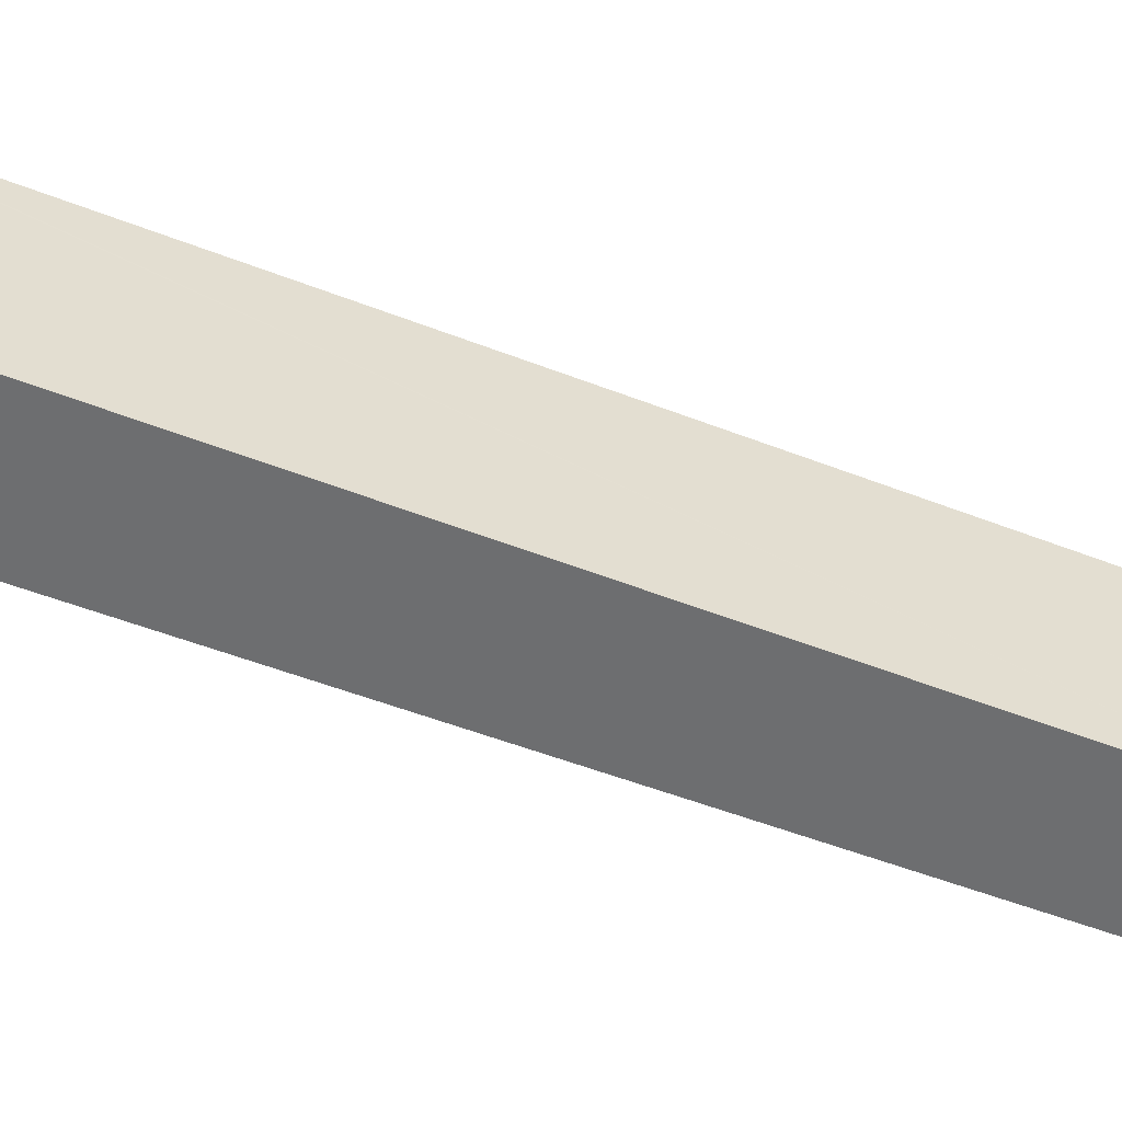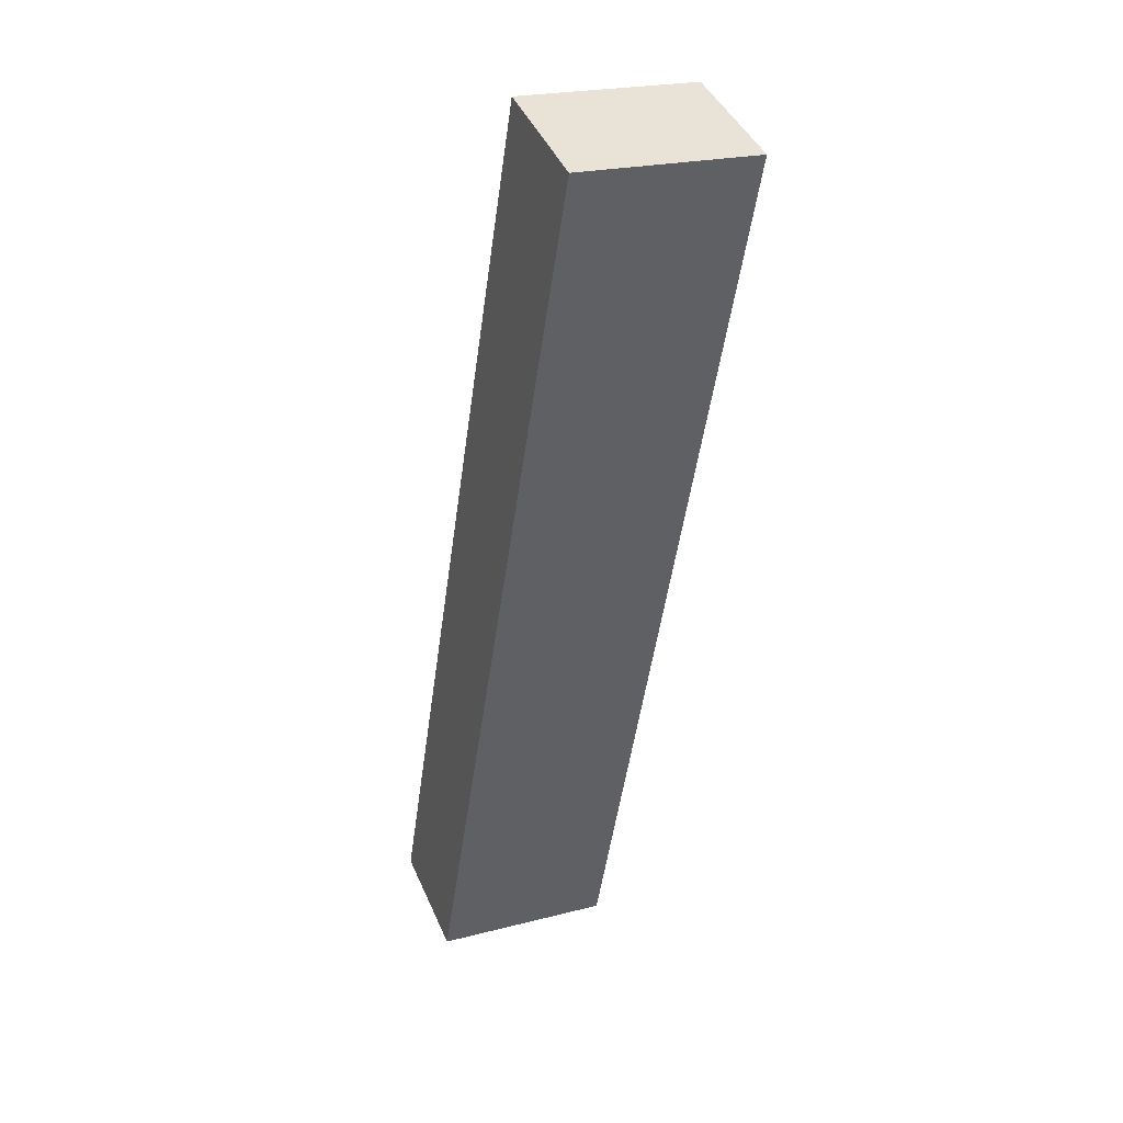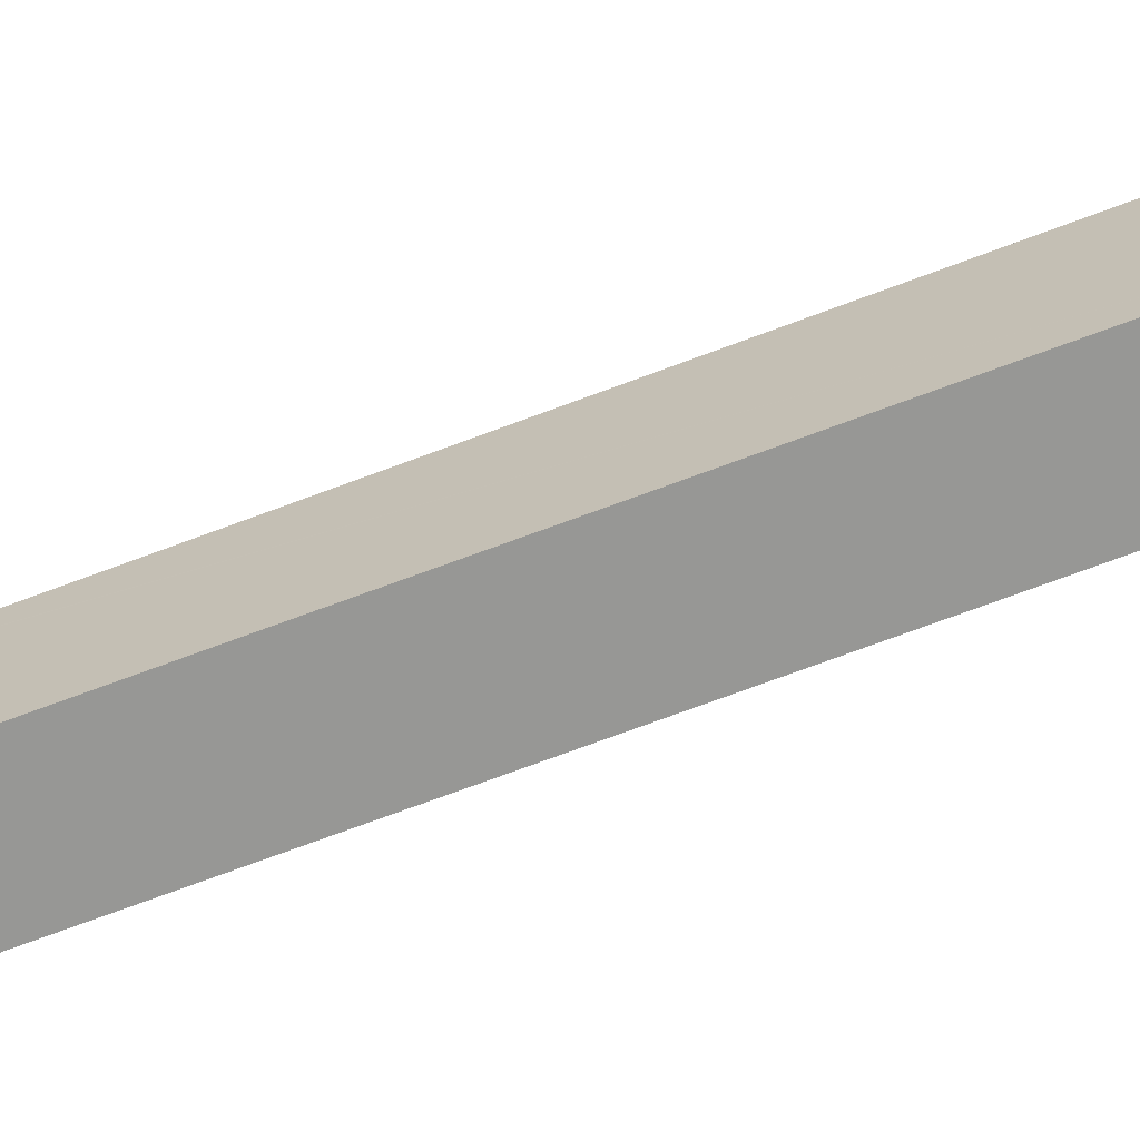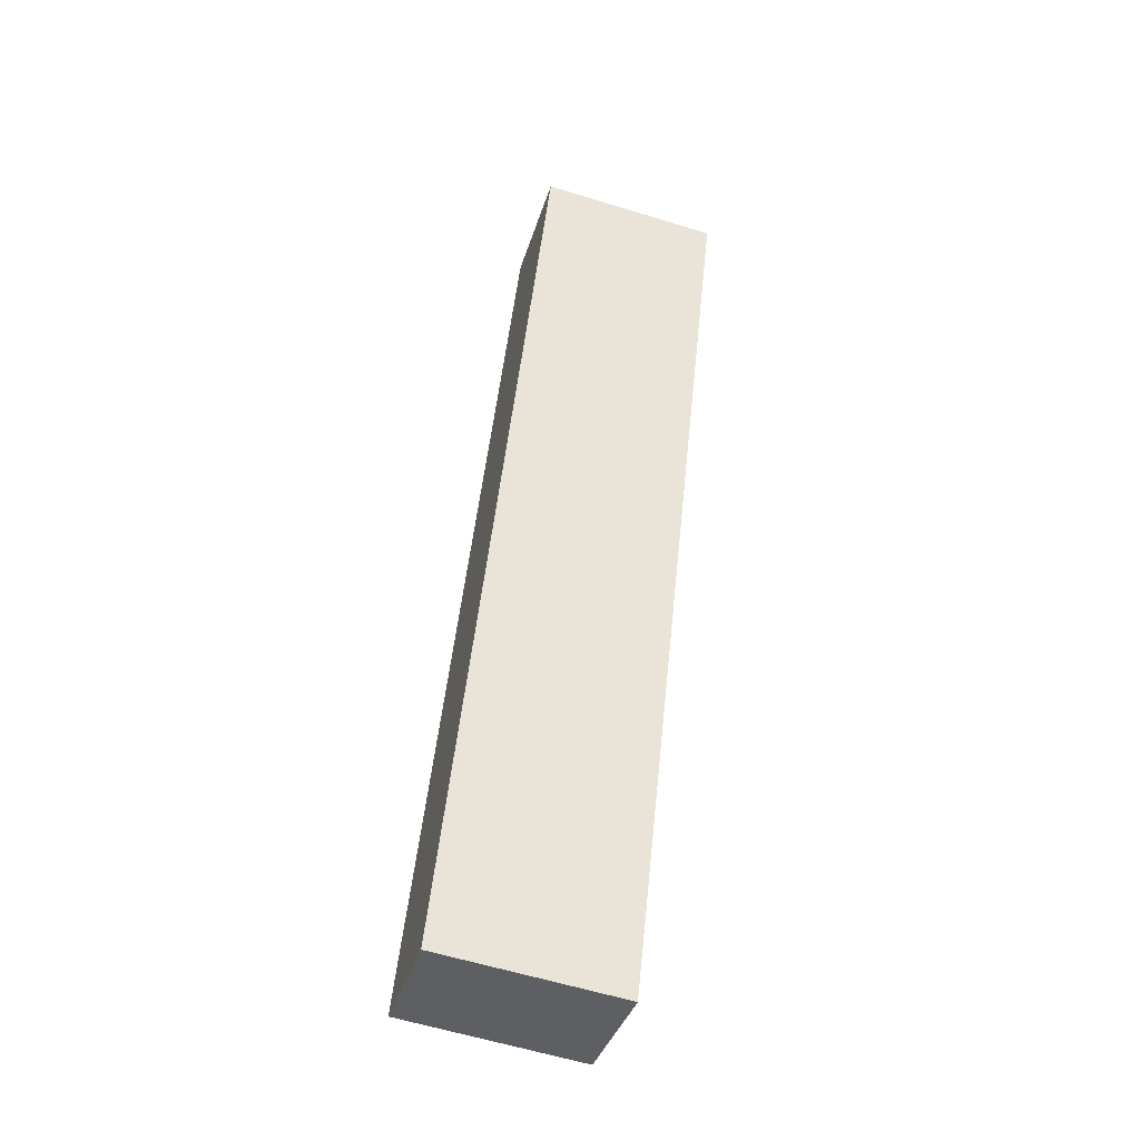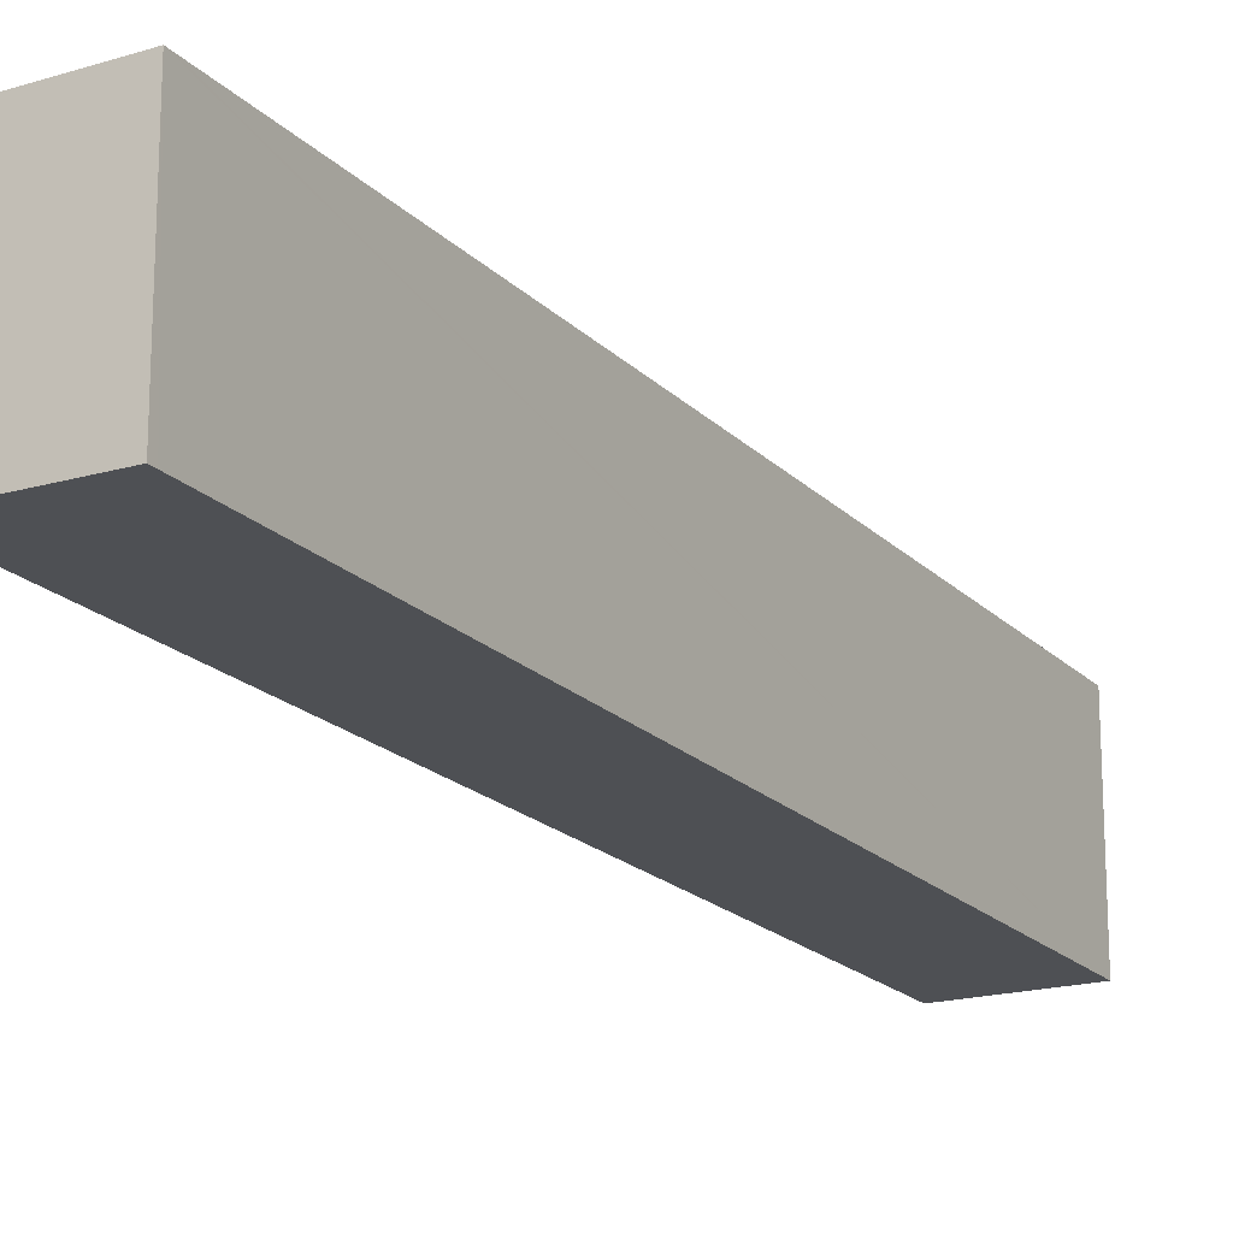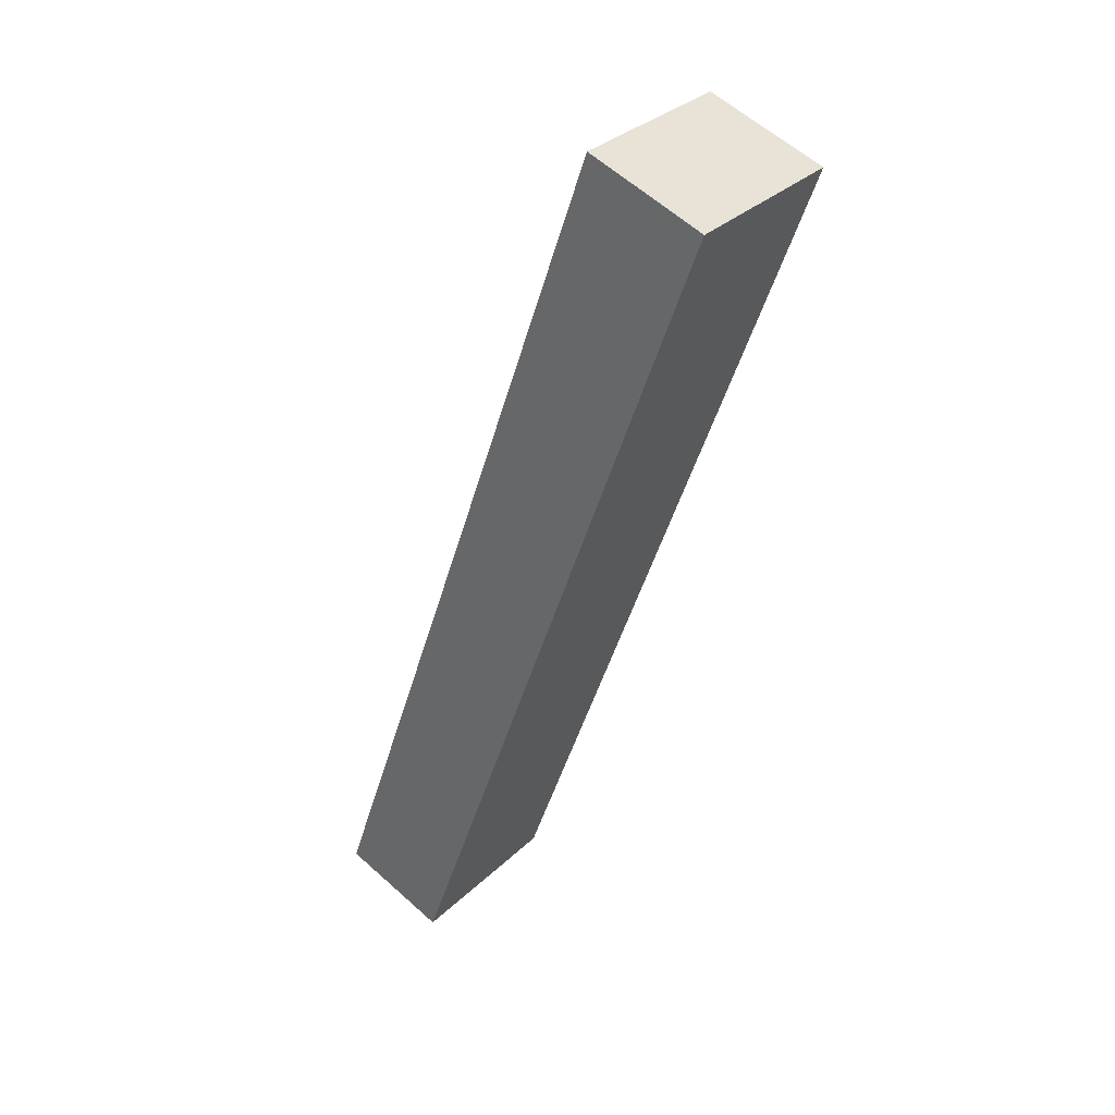
<metadata>
{"format":"obj","ext":"obj","renderer":"f3d","projection":"perspective","resolution":1024,"background":"white","views":[{"elev":-54.2,"azim":87.1,"up":"+Y"},{"elev":22.4,"azim":65.9,"up":"+Z"},{"elev":-68.1,"azim":130.4,"up":"+Y"},{"elev":-60.1,"azim":72.5,"up":"+Z"},{"elev":-18.9,"azim":48.8,"up":"+Y"},{"elev":32.4,"azim":37.6,"up":"+Z"}]}
</metadata>
<code>
v  0 3.067 1.878e-16
v  7.403 3.104 14.76
v  1.917 3.104 -0.708
v  5.439 3.066 15.61
v  7.446 3.104 14.88
v  1.917 4.335e-17 -0.708
v  0 0 0
v  5.439 -9.557e-16 15.61
v  7.446 -9.113e-16 14.88
v  7.403 -9.038e-16 14.76
g defaultobject
f 1 2 3
f 2 1 4
f 2 4 5
f 6 1 3
f 1 6 7
f 7 4 1
f 4 7 8
f 4 9 5
f 9 4 8
f 2 6 3
f 6 2 5
f 6 5 10
f 10 5 9
f 10 7 6
f 7 10 8
f 8 10 9

</code>
